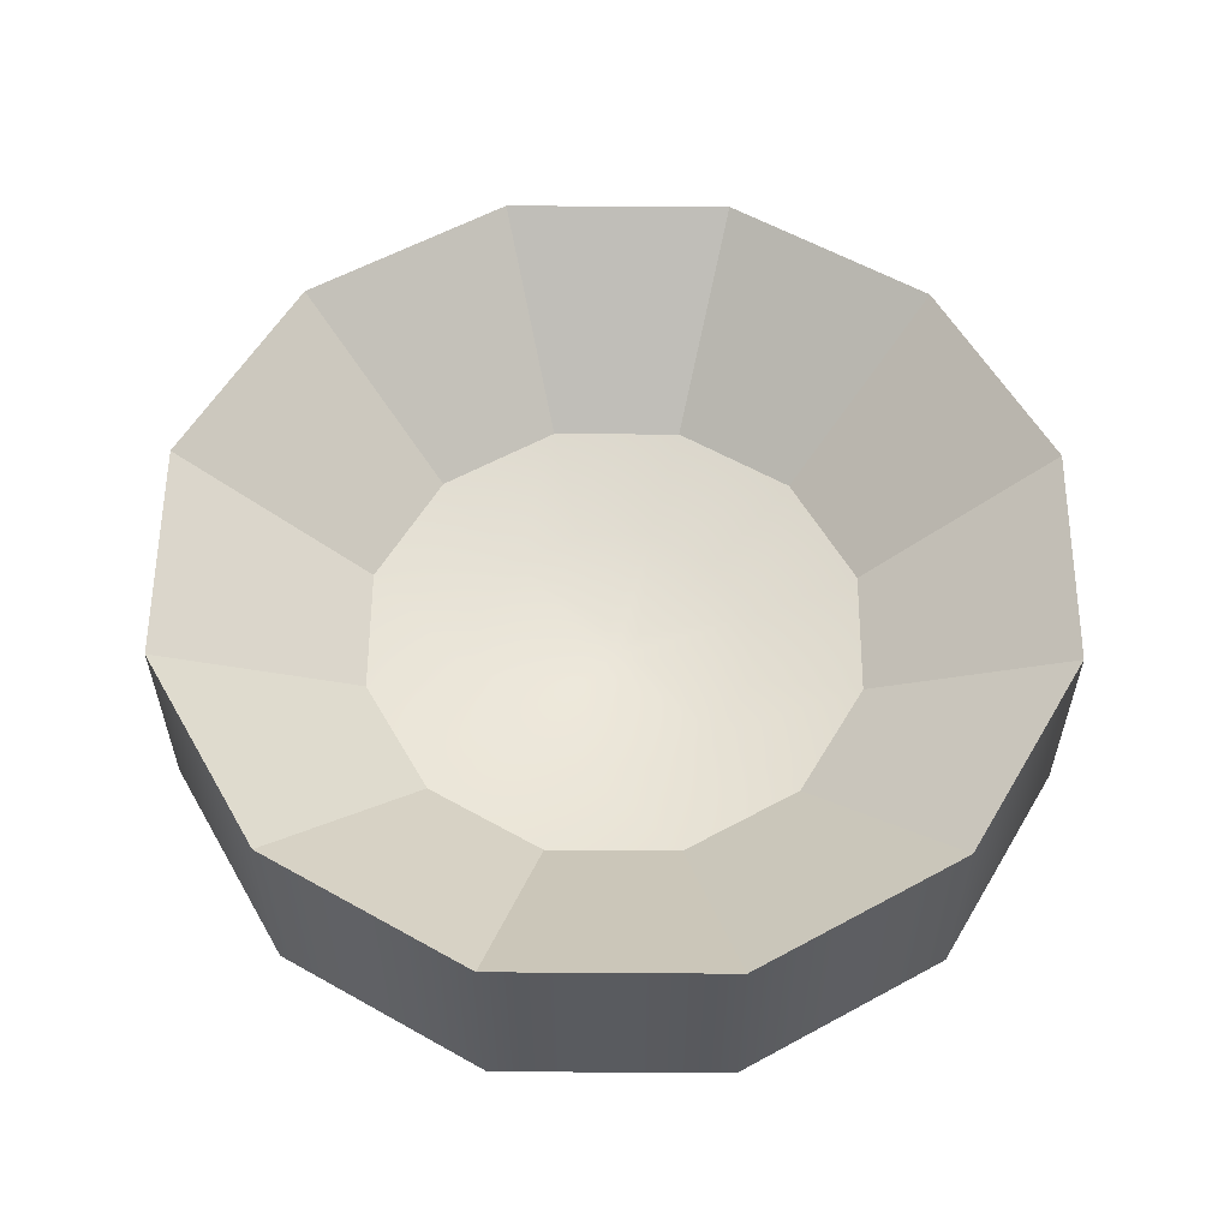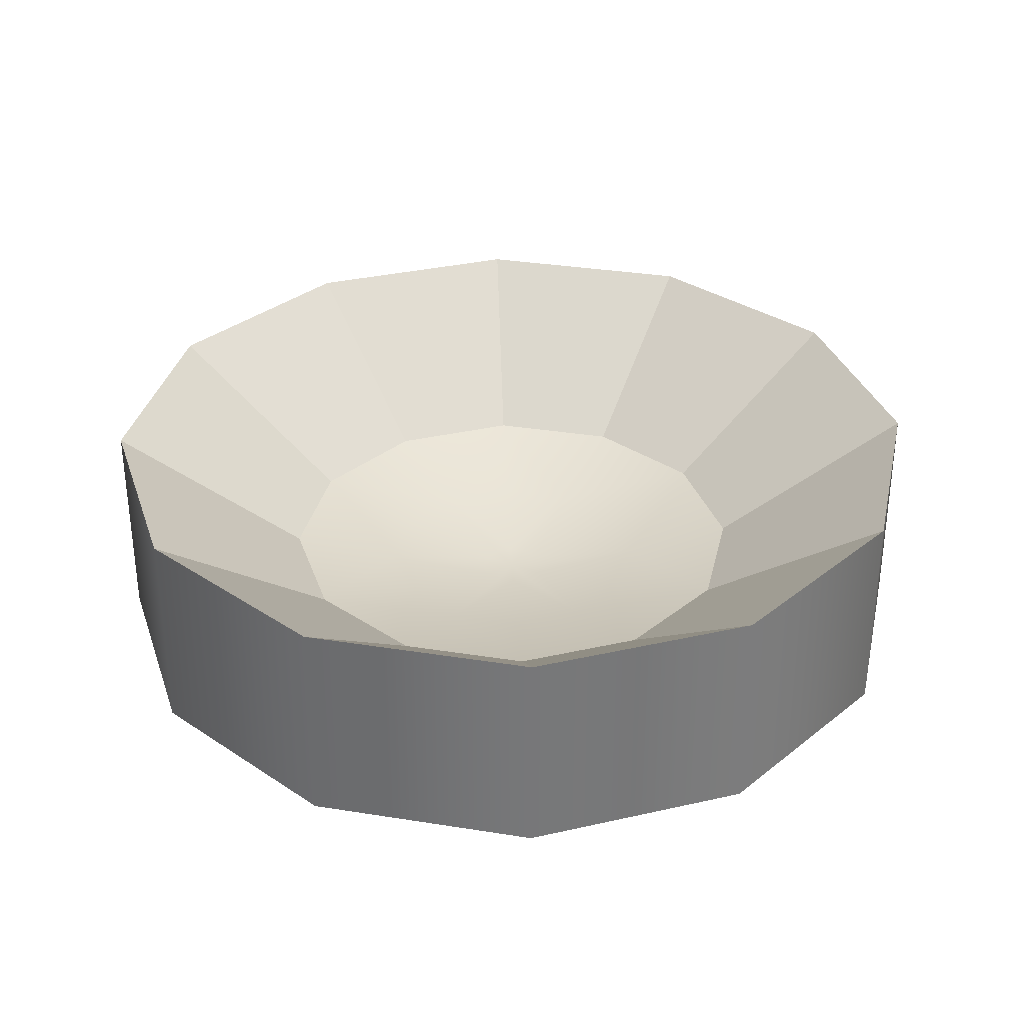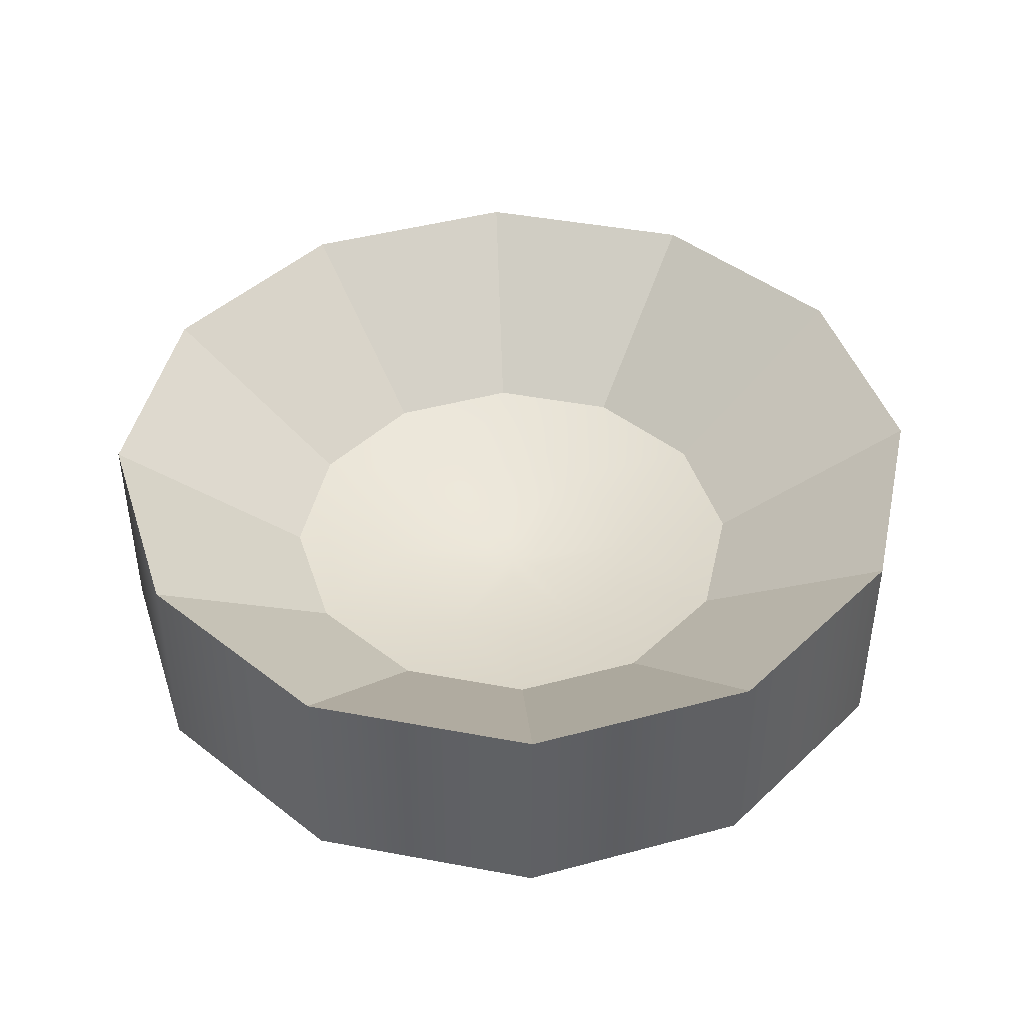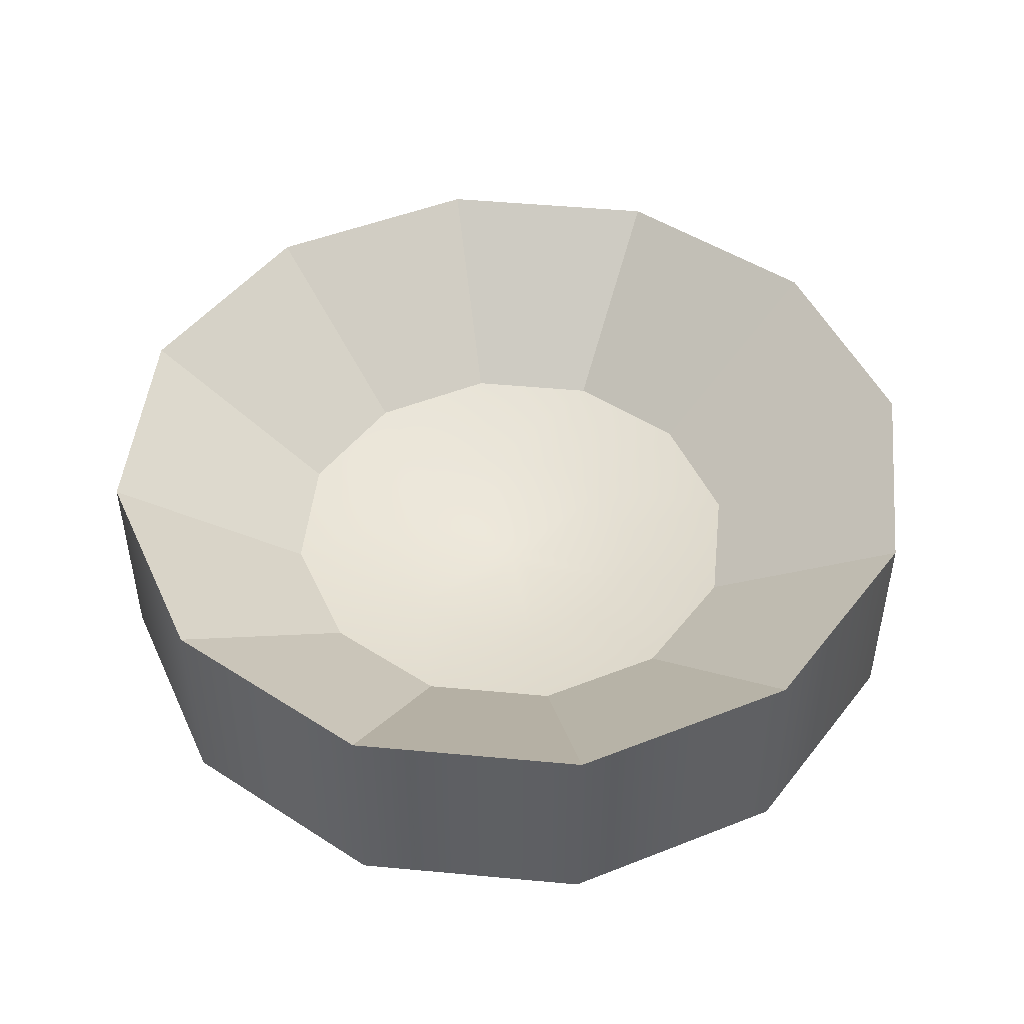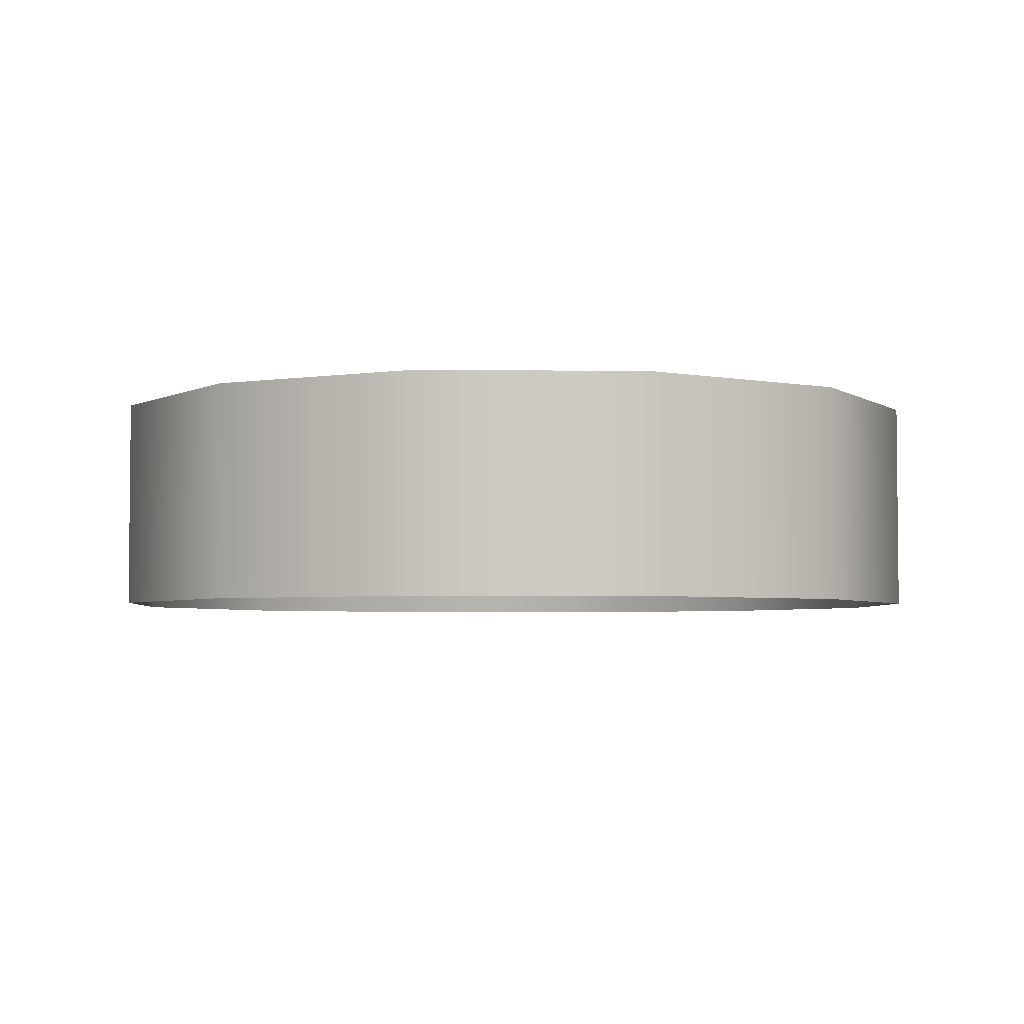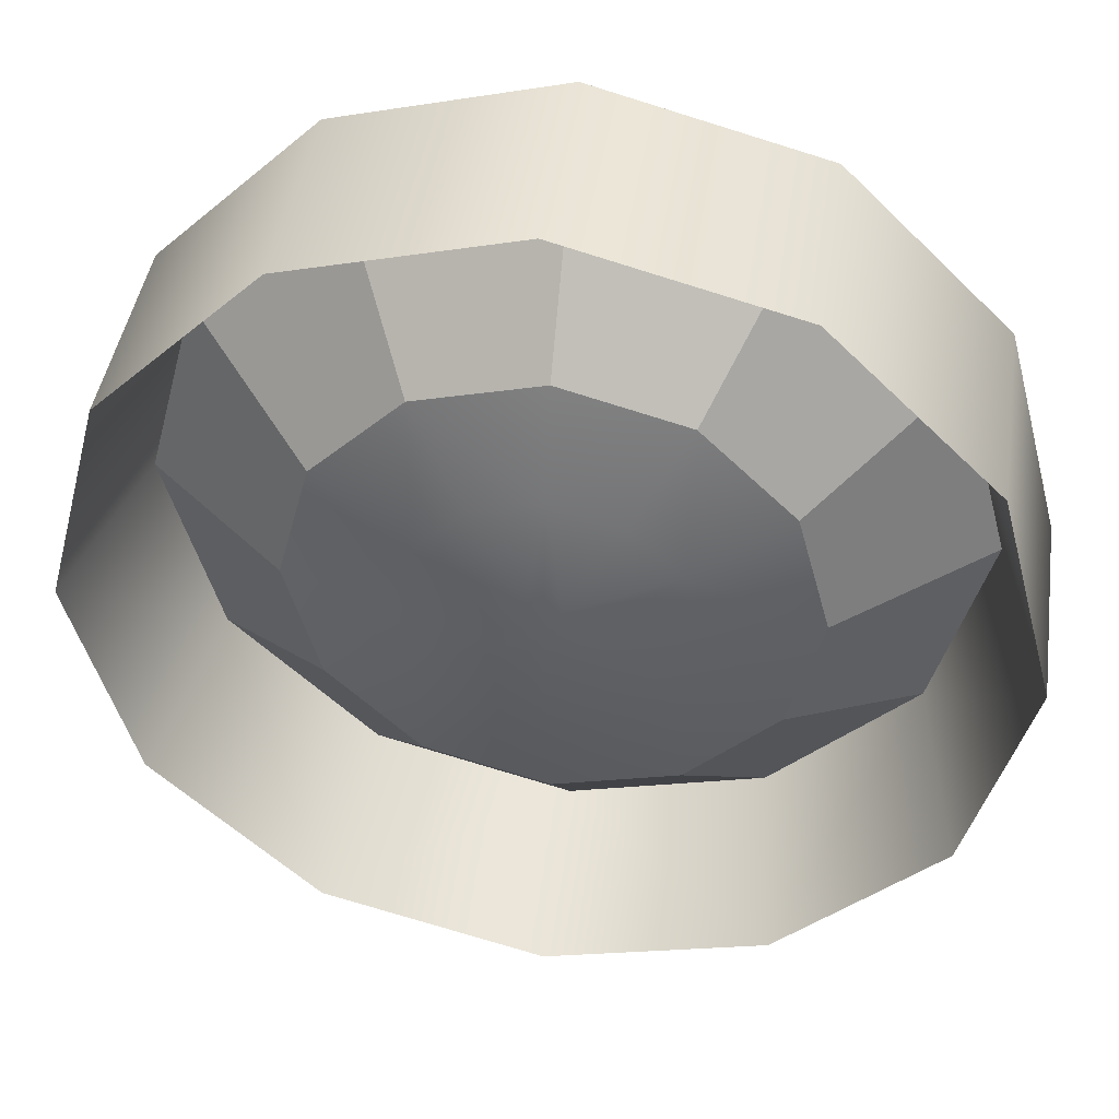
<metadata>
{"format":"obj","ext":"obj","renderer":"f3d","projection":"perspective","resolution":1024,"background":"white","views":[{"elev":57.5,"azim":-164.6,"up":"+Y"},{"elev":33.0,"azim":87.5,"up":"+Y"},{"elev":43.8,"azim":27.4,"up":"+Y"},{"elev":47.7,"azim":51.0,"up":"+Y"},{"elev":-3.8,"azim":102.1,"up":"+Y"},{"elev":43.5,"azim":8.5,"up":"+Z"}]}
</metadata>
<code>
g Converted object 0
v 10.75 -0.01405 0
v 6.046 -3.389 0
v 3.4 -4.097 0
v 0.806 -4.472 0
v 9.309 -0.01405 5.375
v 5.236 -3.389 3.023
v 2.945 -4.097 1.701
v 0.6979 -4.472 0.4036
v 5.374 -0.01405 9.31
v 3.022 -3.389 5.237
v 1.7 -4.097 2.946
v 0.4025 -4.472 0.699
v -0.001127 -0.01405 10.75
v -0.001127 -3.389 6.047
v -0.001127 -4.097 3.401
v -0.001127 -4.472 0.8072
v -5.376 -0.01405 9.31
v -3.025 -3.389 5.237
v -1.702 -4.097 2.946
v -0.4047 -4.472 0.699
v -9.311 -0.01405 5.375
v -5.238 -3.389 3.023
v -2.947 -4.097 1.701
v -0.7001 -4.472 0.4036
v -10.75 -0.01405 0
v -6.048 -3.389 0
v -3.402 -4.097 0
v -0.8083 -4.472 0
v -9.311 -0.01405 -5.375
v -5.238 -3.389 -3.023
v -2.947 -4.097 -1.701
v -0.7001 -4.472 -0.4036
v -5.376 -0.01405 -9.31
v -3.025 -3.389 -5.237
v -1.702 -4.097 -2.946
v -0.4047 -4.472 -0.699
v -0.001127 -0.01405 -10.75
v -0.001127 -3.389 -6.047
v -0.001127 -4.097 -3.401
v -0.001127 -4.472 -0.8072
v 5.374 -0.01405 -9.31
v 3.022 -3.389 -5.237
v 1.7 -4.097 -2.946
v 0.4025 -4.472 -0.699
v 9.309 -0.01405 -5.375
v 5.236 -3.389 -3.023
v 2.945 -4.097 -1.701
v 0.6979 -4.472 -0.4036
v -0.001127 -4.472 0
v 10.75 -5.306 0
v 10.75 -0.01405 0
v 9.309 -5.306 5.375
v 9.309 -0.01405 5.375
v 5.374 -5.306 9.31
v 5.374 -0.01405 9.31
v -0.001127 -5.306 10.75
v -0.001127 -0.01405 10.75
v -5.376 -5.306 9.31
v -5.376 -0.01405 9.31
v -9.311 -5.306 5.375
v -9.311 -0.01405 5.375
v -10.75 -5.306 0
v -10.75 -0.01405 0
v -9.311 -5.306 -5.375
v -9.311 -0.01405 -5.375
v -5.376 -5.306 -9.31
v -5.376 -0.01405 -9.31
v -0.001127 -5.306 -10.75
v -0.001127 -0.01405 -10.75
v 5.374 -5.306 -9.31
v 5.374 -0.01405 -9.31
v 9.309 -5.306 -5.375
v 9.309 -0.01405 -5.375
v 9.674 -0.8807 0
v 6.046 -3.922 0
v 3.4 -4.631 0
v 0.806 -5.006 0
v 8.378 -0.8807 4.838
v 5.236 -3.922 3.023
v 2.945 -4.631 1.701
v 0.6979 -5.006 0.4036
v 4.836 -0.8807 8.379
v 3.022 -3.922 5.237
v 1.7 -4.631 2.946
v 0.4025 -5.006 0.699
v -0.001015 -0.8807 9.675
v -0.001127 -3.922 6.047
v -0.001127 -4.631 3.401
v -0.001127 -5.006 0.8072
v -4.839 -0.8807 8.379
v -3.025 -3.922 5.237
v -1.702 -4.631 2.946
v -0.4047 -5.006 0.699
v -8.38 -0.8807 4.838
v -5.238 -3.922 3.023
v -2.947 -4.631 1.701
v -0.7001 -5.006 0.4036
v -9.676 -0.8807 0
v -6.048 -3.922 0
v -3.402 -4.631 0
v -0.8083 -5.006 0
v -8.38 -0.8807 -4.838
v -5.238 -3.922 -3.023
v -2.947 -4.631 -1.701
v -0.7001 -5.006 -0.4036
v -4.839 -0.8807 -8.379
v -3.025 -3.922 -5.237
v -1.702 -4.631 -2.946
v -0.4047 -5.006 -0.699
v -0.001015 -0.8807 -9.675
v -0.001127 -3.922 -6.047
v -0.001127 -4.631 -3.401
v -0.001127 -5.006 -0.8072
v 4.836 -0.8807 -8.379
v 3.022 -3.922 -5.237
v 1.7 -4.631 -2.946
v 0.4025 -5.006 -0.699
v 8.378 -0.8807 -4.838
v 5.236 -3.922 -3.023
v 2.945 -4.631 -1.701
v 0.6979 -5.006 -0.4036
v -0.001127 -5.006 0
v 10.75 -5.306 0
v 9.674 -0.8807 0
v 9.309 -5.306 5.375
v 8.378 -0.8807 4.838
v 5.374 -5.306 9.31
v 4.836 -0.8807 8.379
v -0.001127 -5.306 10.75
v -0.001015 -0.8807 9.675
v -5.376 -5.306 9.31
v -4.839 -0.8807 8.379
v -9.311 -5.306 5.375
v -8.38 -0.8807 4.838
v -10.75 -5.306 0
v -9.676 -0.8807 0
v -9.311 -5.306 -5.375
v -8.38 -0.8807 -4.838
v -5.376 -5.306 -9.31
v -4.839 -0.8807 -8.379
v -0.001127 -5.306 -10.75
v -0.001015 -0.8807 -9.675
v 5.374 -5.306 -9.31
v 4.836 -0.8807 -8.379
v 9.309 -5.306 -5.375
v 8.378 -0.8807 -4.838
f 4 49 8
f 1 2 5
f 2 6 5
f 2 3 7
f 2 7 6
f 3 4 7
f 4 8 7
f 8 49 12
f 5 6 10
f 5 10 9
f 6 7 10
f 7 11 10
f 7 8 12
f 7 12 11
f 12 49 16
f 9 10 13
f 10 14 13
f 10 11 15
f 10 15 14
f 11 12 15
f 12 16 15
f 16 49 20
f 13 14 18
f 13 18 17
f 14 15 18
f 15 19 18
f 15 16 20
f 15 20 19
f 20 49 24
f 17 18 21
f 18 22 21
f 18 19 23
f 18 23 22
f 19 20 23
f 20 24 23
f 24 49 28
f 21 22 26
f 21 26 25
f 22 23 26
f 23 27 26
f 23 24 28
f 23 28 27
f 28 49 32
f 25 26 29
f 26 30 29
f 26 27 31
f 26 31 30
f 27 28 31
f 28 32 31
f 32 49 36
f 29 30 34
f 29 34 33
f 30 31 34
f 31 35 34
f 31 32 36
f 31 36 35
f 36 49 40
f 33 34 37
f 34 38 37
f 34 35 39
f 34 39 38
f 35 36 39
f 36 40 39
f 40 49 44
f 37 38 42
f 37 42 41
f 38 39 42
f 39 43 42
f 39 40 44
f 39 44 43
f 44 49 48
f 41 42 45
f 42 46 45
f 42 43 47
f 42 47 46
f 43 44 47
f 44 48 47
f 48 49 4
f 45 46 2
f 45 2 1
f 46 47 2
f 47 3 2
f 47 48 4
f 47 4 3
f 50 51 53
f 50 53 52
f 52 53 54
f 53 55 54
f 54 55 57
f 54 57 56
f 56 57 58
f 57 59 58
f 58 59 61
f 58 61 60
f 60 61 62
f 61 63 62
f 62 63 65
f 62 65 64
f 64 65 66
f 65 67 66
f 66 67 69
f 66 69 68
f 68 69 70
f 69 71 70
f 70 71 73
f 70 73 72
f 72 73 50
f 73 51 50
f 81 122 77
f 78 75 74
f 78 79 75
f 80 76 75
f 79 80 75
f 80 77 76
f 80 81 77
f 85 122 81
f 83 79 78
f 82 83 78
f 83 80 79
f 83 84 80
f 85 81 80
f 84 85 80
f 89 122 85
f 86 83 82
f 86 87 83
f 88 84 83
f 87 88 83
f 88 85 84
f 88 89 85
f 93 122 89
f 91 87 86
f 90 91 86
f 91 88 87
f 91 92 88
f 93 89 88
f 92 93 88
f 97 122 93
f 94 91 90
f 94 95 91
f 96 92 91
f 95 96 91
f 96 93 92
f 96 97 93
f 101 122 97
f 99 95 94
f 98 99 94
f 99 96 95
f 99 100 96
f 101 97 96
f 100 101 96
f 105 122 101
f 102 99 98
f 102 103 99
f 104 100 99
f 103 104 99
f 104 101 100
f 104 105 101
f 109 122 105
f 107 103 102
f 106 107 102
f 107 104 103
f 107 108 104
f 109 105 104
f 108 109 104
f 113 122 109
f 110 107 106
f 110 111 107
f 112 108 107
f 111 112 107
f 112 109 108
f 112 113 109
f 117 122 113
f 115 111 110
f 114 115 110
f 115 112 111
f 115 116 112
f 117 113 112
f 116 117 112
f 121 122 117
f 118 115 114
f 118 119 115
f 120 116 115
f 119 120 115
f 120 117 116
f 120 121 117
f 77 122 121
f 75 119 118
f 74 75 118
f 75 120 119
f 75 76 120
f 77 121 120
f 76 77 120
f 126 124 123
f 125 126 123
f 127 126 125
f 127 128 126
f 130 128 127
f 129 130 127
f 131 130 129
f 131 132 130
f 134 132 131
f 133 134 131
f 135 134 133
f 135 136 134
f 138 136 135
f 137 138 135
f 139 138 137
f 139 140 138
f 142 140 139
f 141 142 139
f 143 142 141
f 143 144 142
f 146 144 143
f 145 146 143
f 123 146 145
f 123 124 146

</code>
